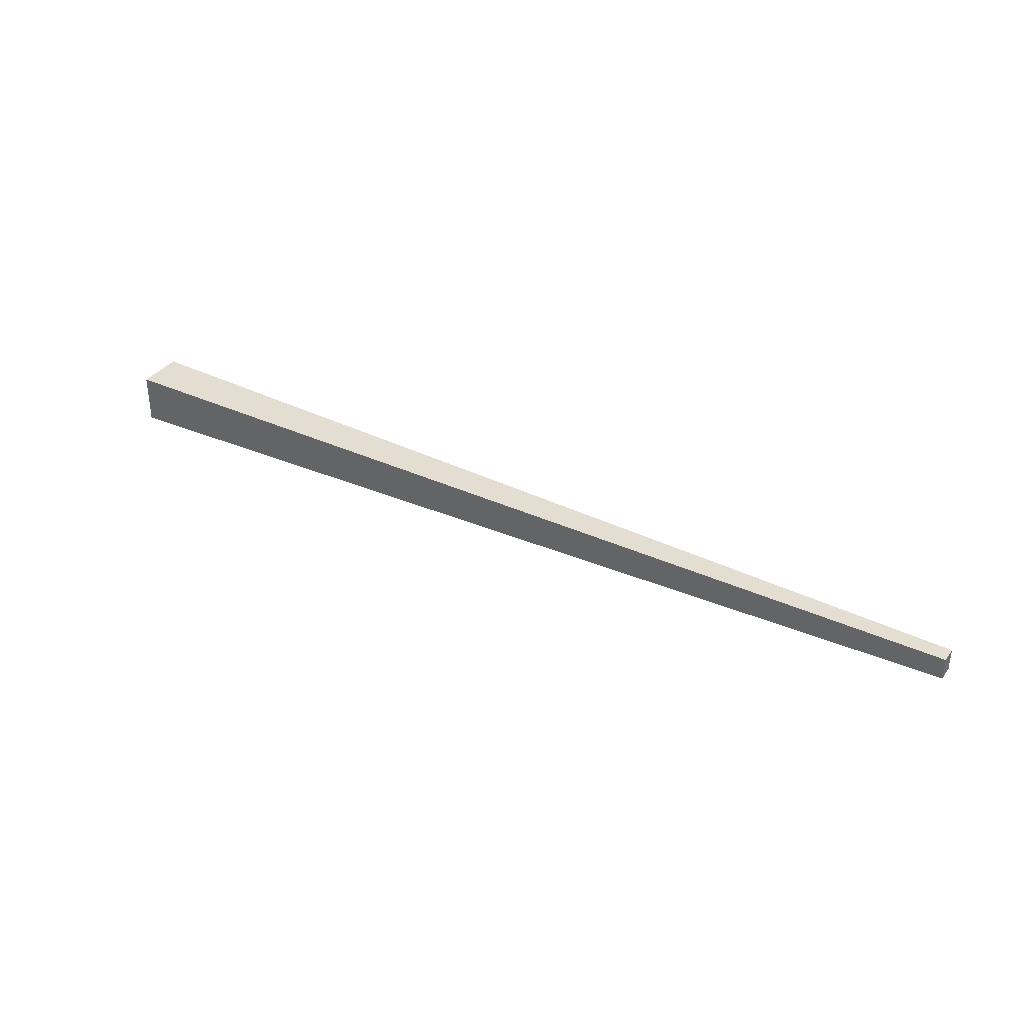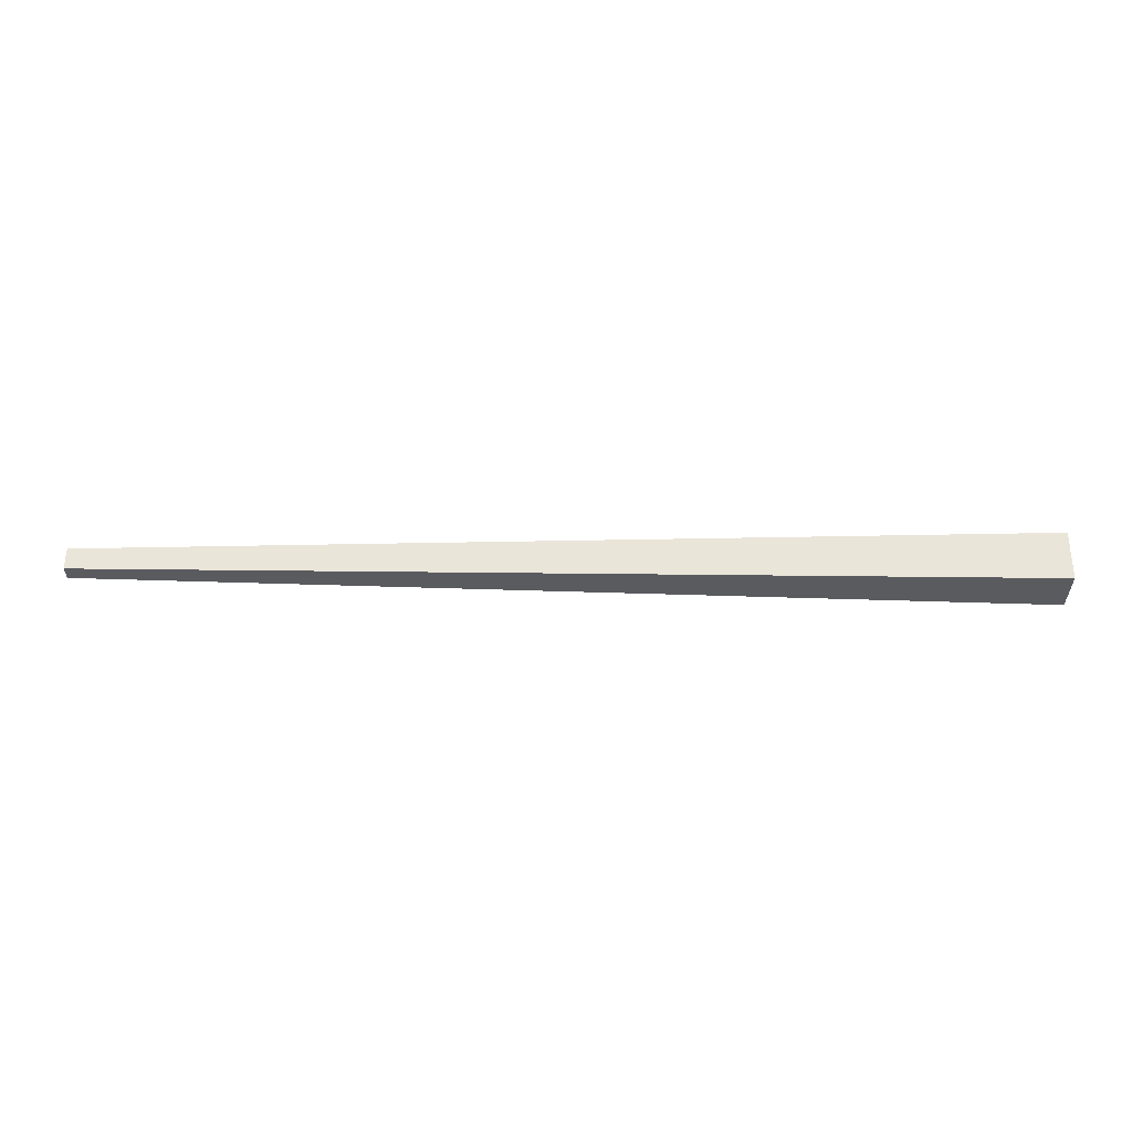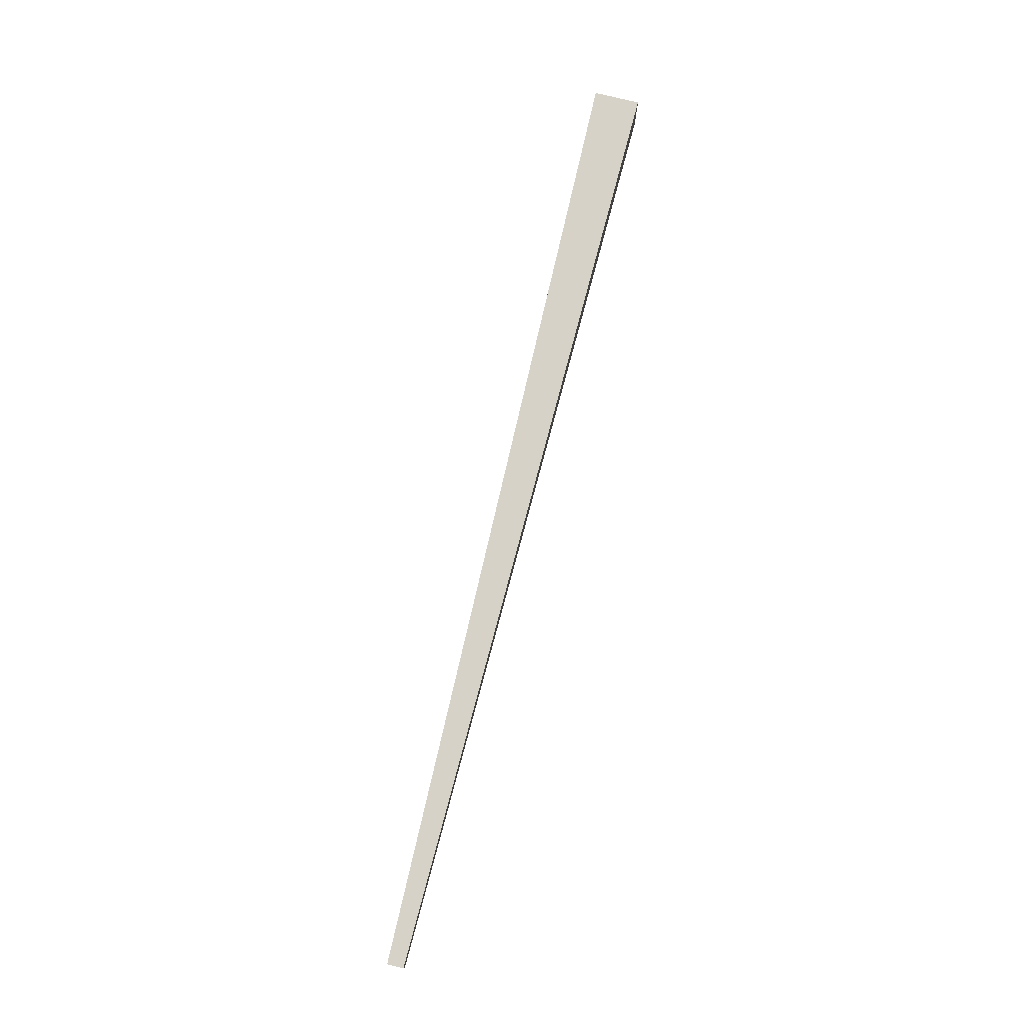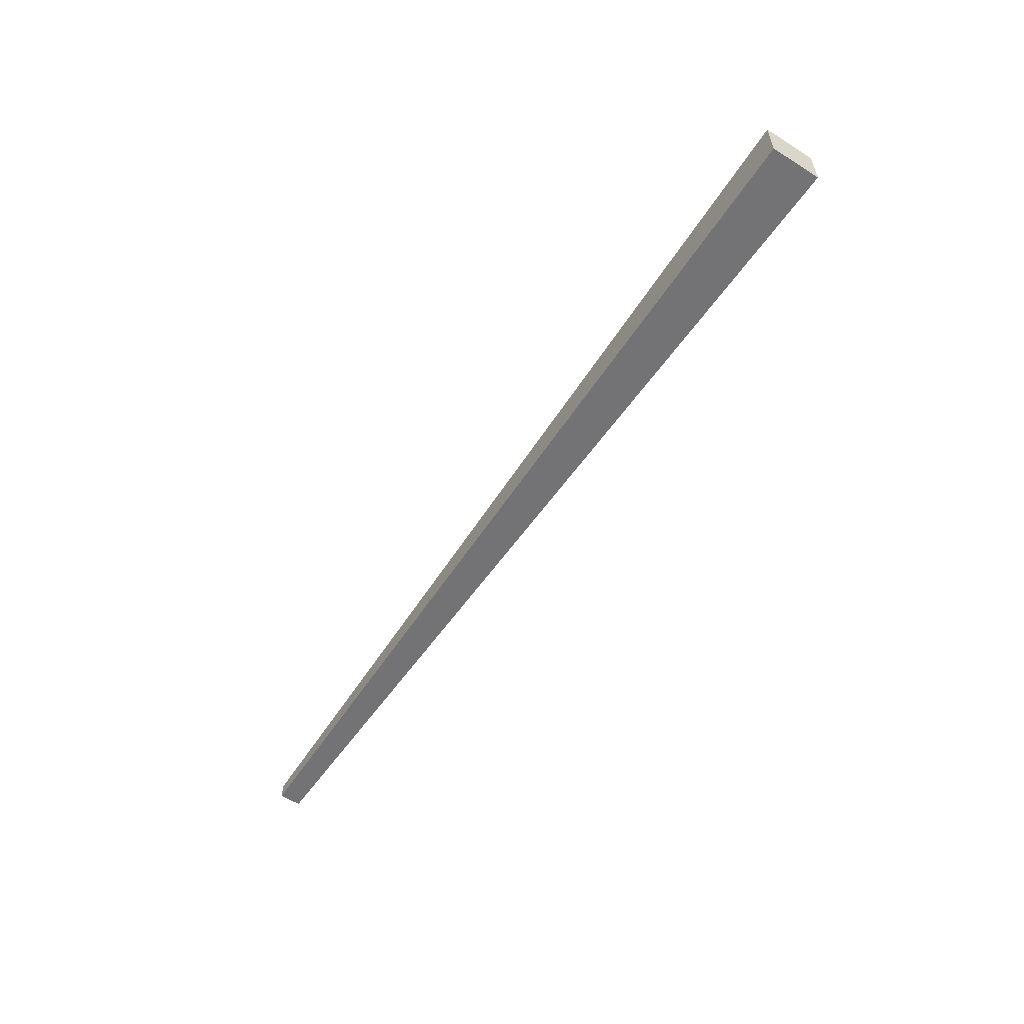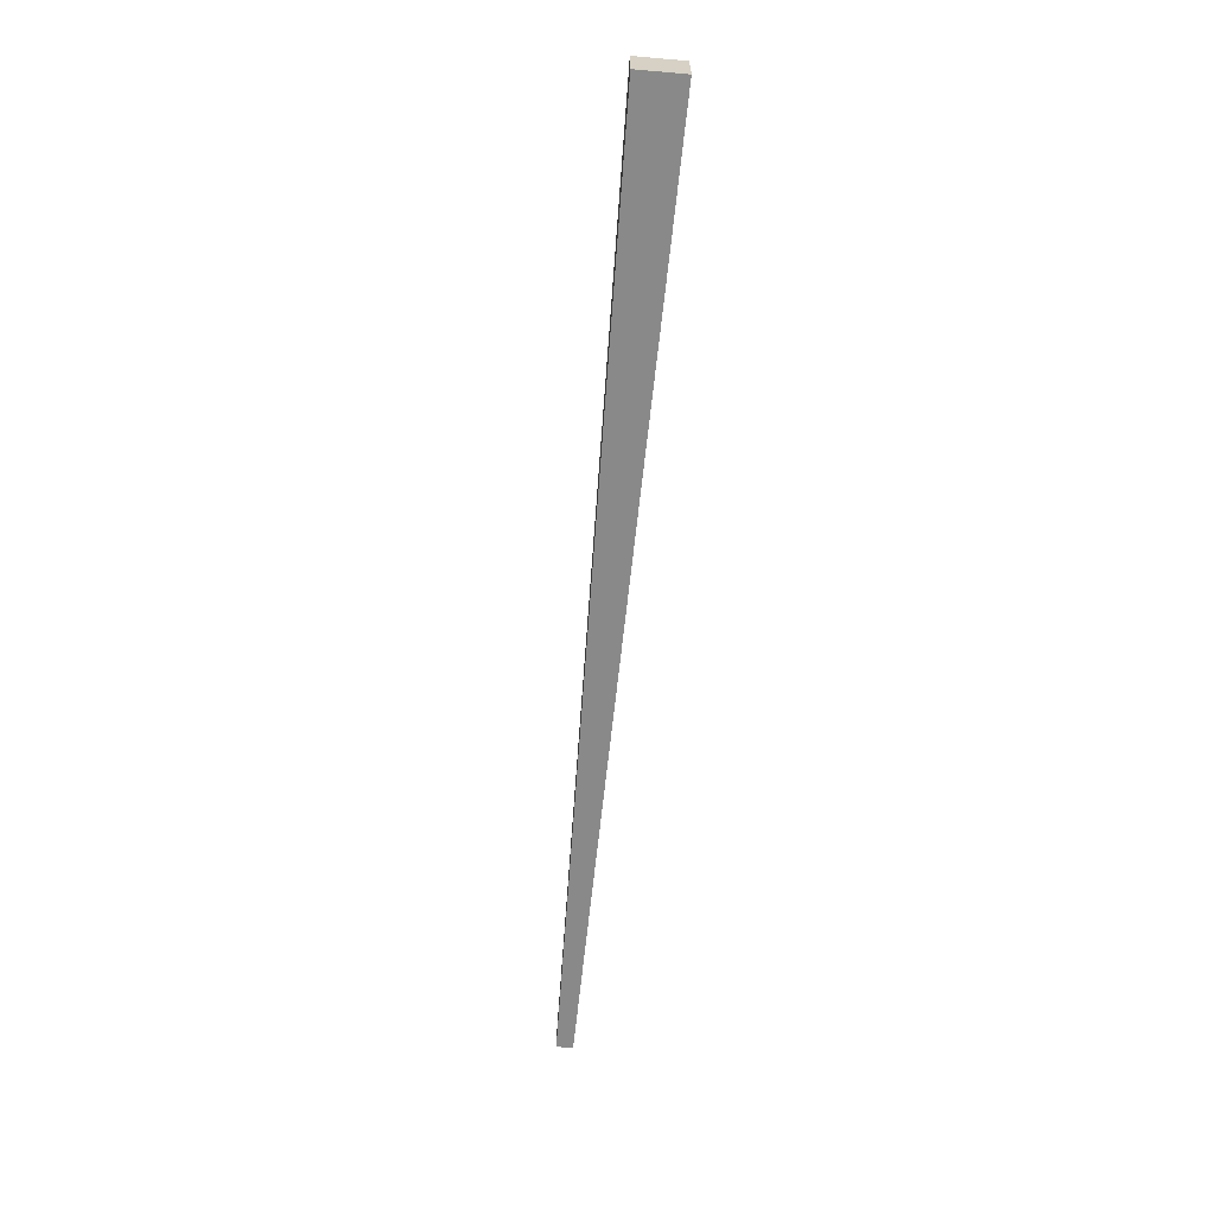
<metadata>
{"format":"obj","ext":"obj","renderer":"f3d","projection":"perspective","resolution":1024,"background":"white","views":[{"elev":35.4,"azim":31.2,"up":"+Y"},{"elev":57.2,"azim":-179.6,"up":"+Z"},{"elev":76.4,"azim":104.0,"up":"+Y"},{"elev":-56.8,"azim":-123.2,"up":"+Z"},{"elev":-64.0,"azim":-95.0,"up":"+Y"}]}
</metadata>
<code>
g kriloL (2)
v 4.88 0.07527 -0.03722
v -0.1197 0 -0.1163
v -0.1197 0 0.1337
v 4.88 0.07527 0.04967
v 4.88 0.194 -0.03722
v 4.88 0.07527 -0.03722
v 4.88 0.07527 0.04967
v 4.88 0.194 0.04967
v 4.88 0.194 0.04967
v 4.88 0.07527 0.04967
v -0.1197 0 0.1337
v -0.1197 0.27 0.1337
v -0.1197 0.27 0.1337
v -0.1197 0 0.1337
v -0.1197 0 -0.1163
v -0.1197 0.27 -0.1163
v -0.1197 0.27 -0.1163
v -0.1197 0 -0.1163
v 4.88 0.07527 -0.03722
v 4.88 0.194 -0.03722
v 4.88 0.194 -0.03722
v 4.88 0.194 0.04967
v -0.1197 0.27 0.1337
v -0.1197 0.27 -0.1163
g kriloL (2)_0
f -22 -23 -24
f -21 -22 -24
f -18 -19 -20
f -17 -18 -20
f -14 -15 -16
f -13 -14 -16
f -10 -11 -12
f -9 -10 -12
f -6 -7 -8
f -5 -6 -8
f -2 -3 -4
f -1 -2 -4

</code>
